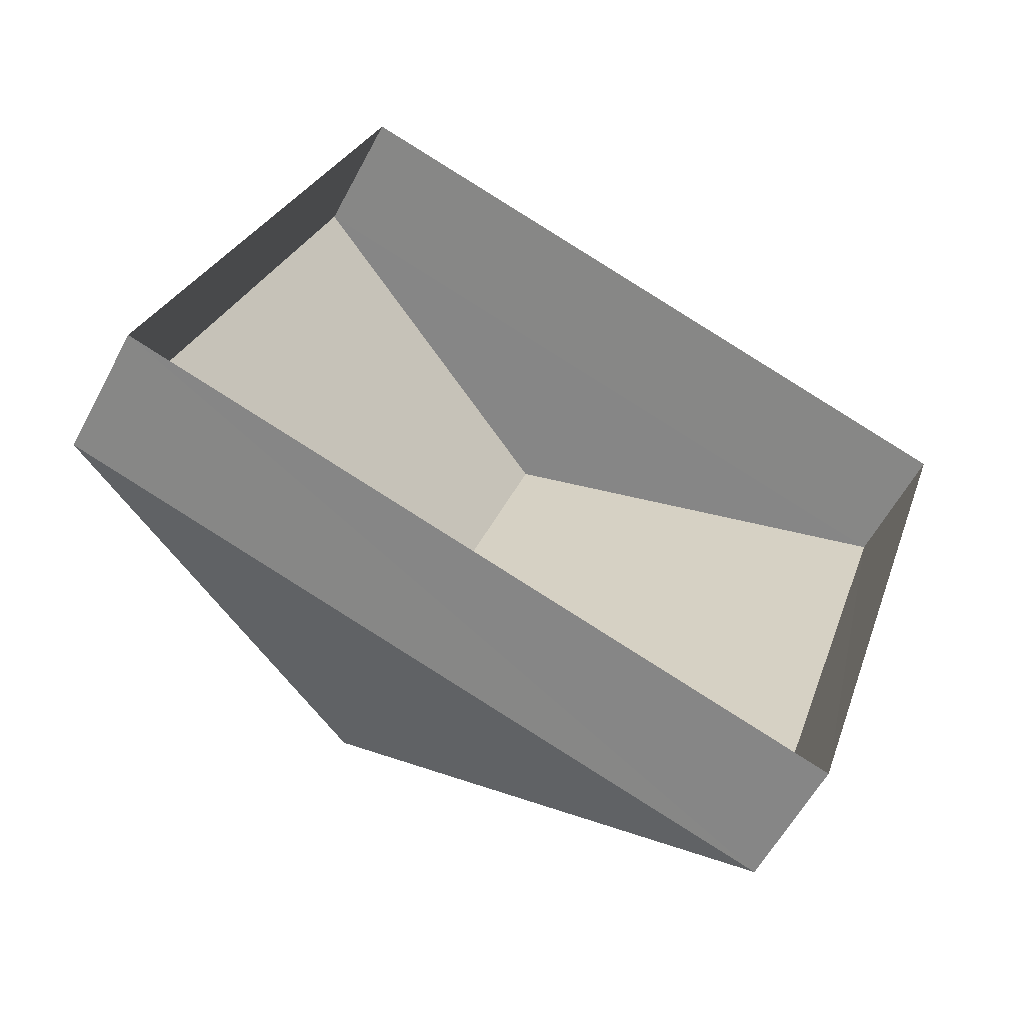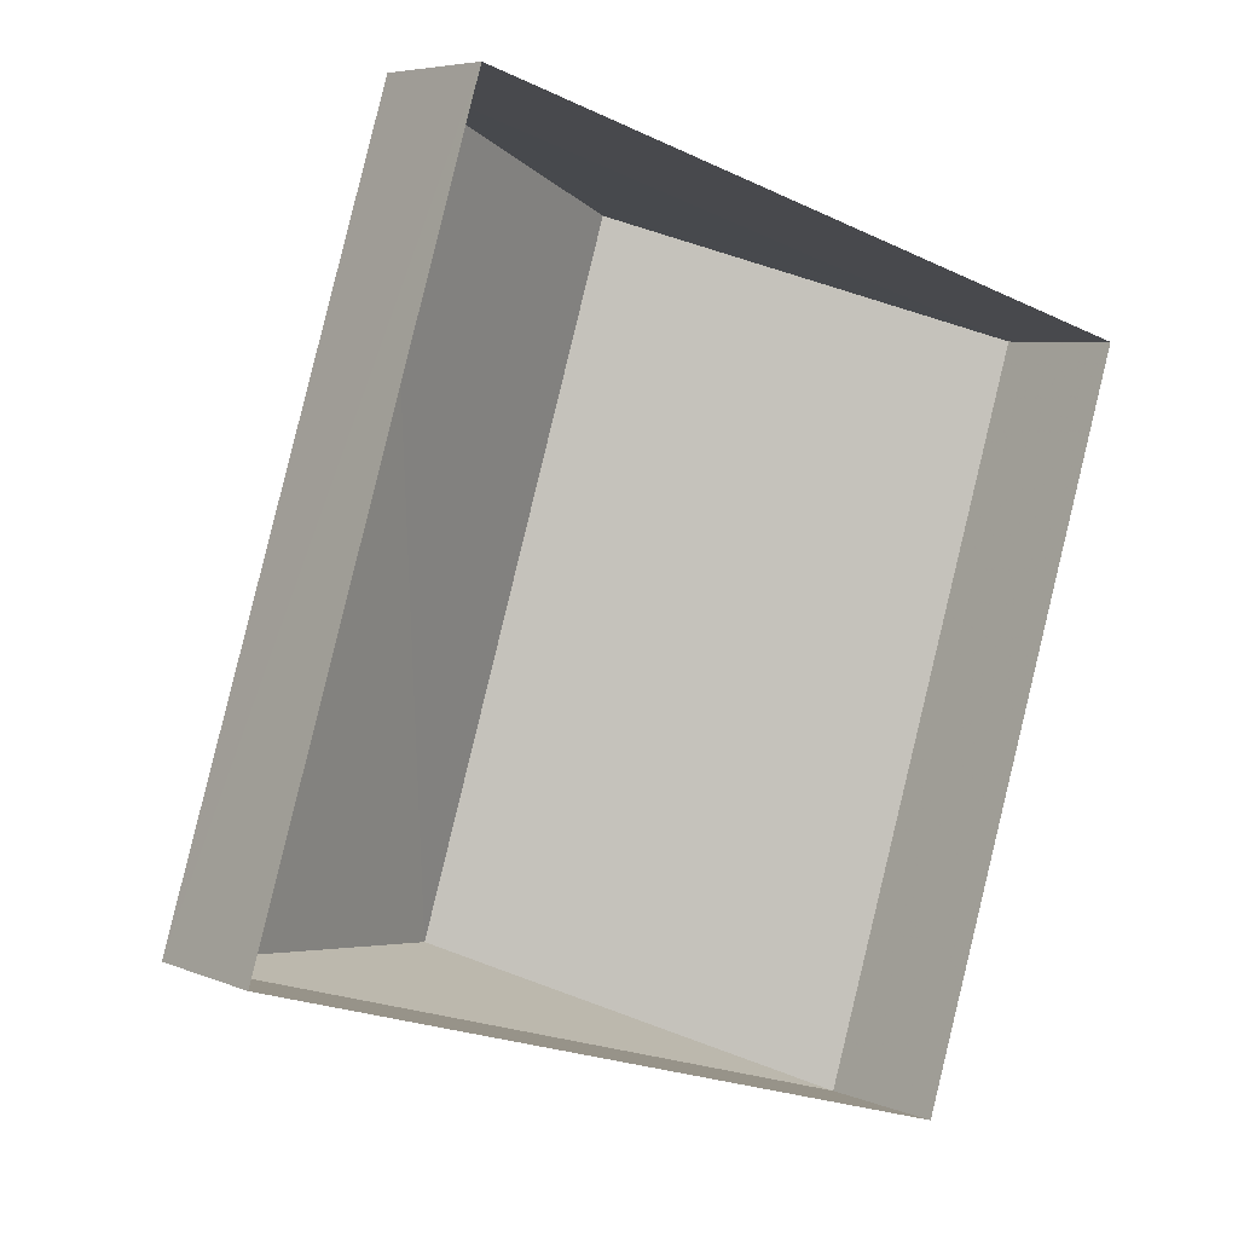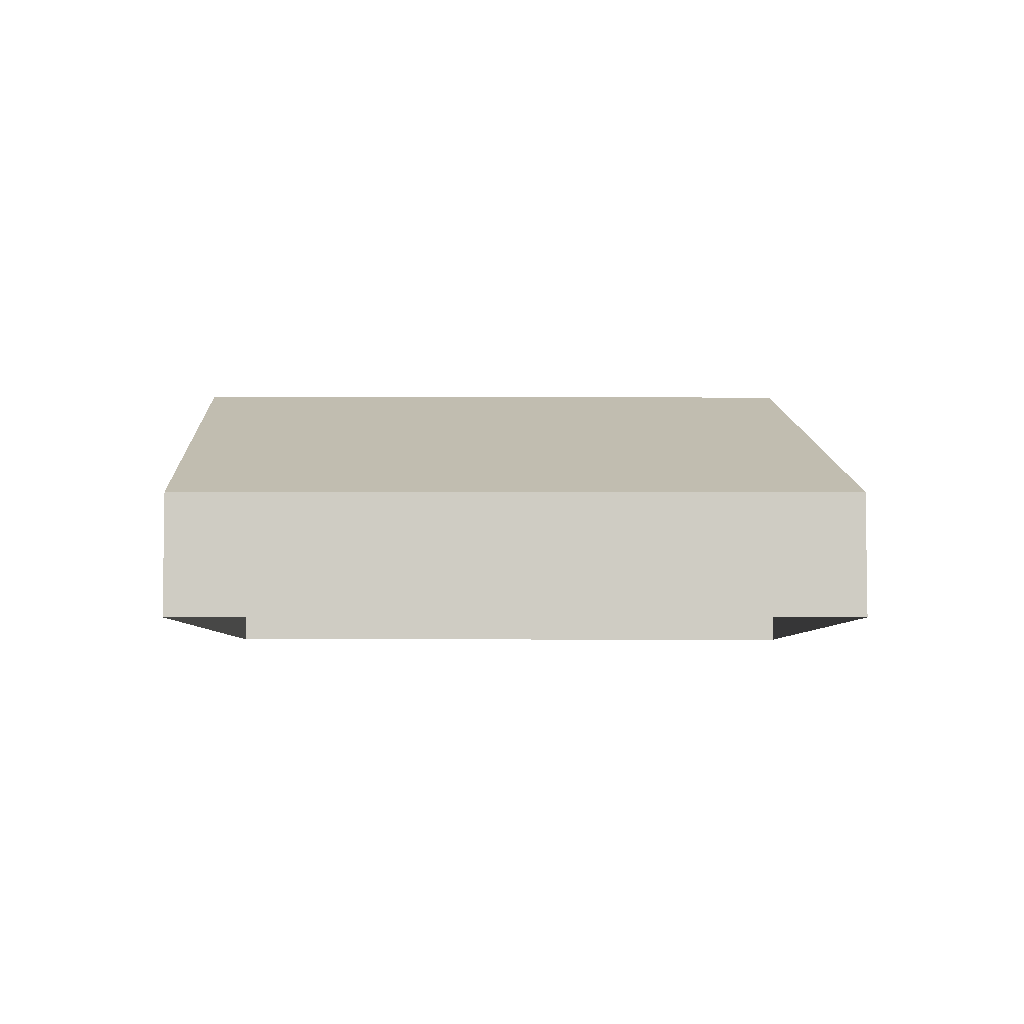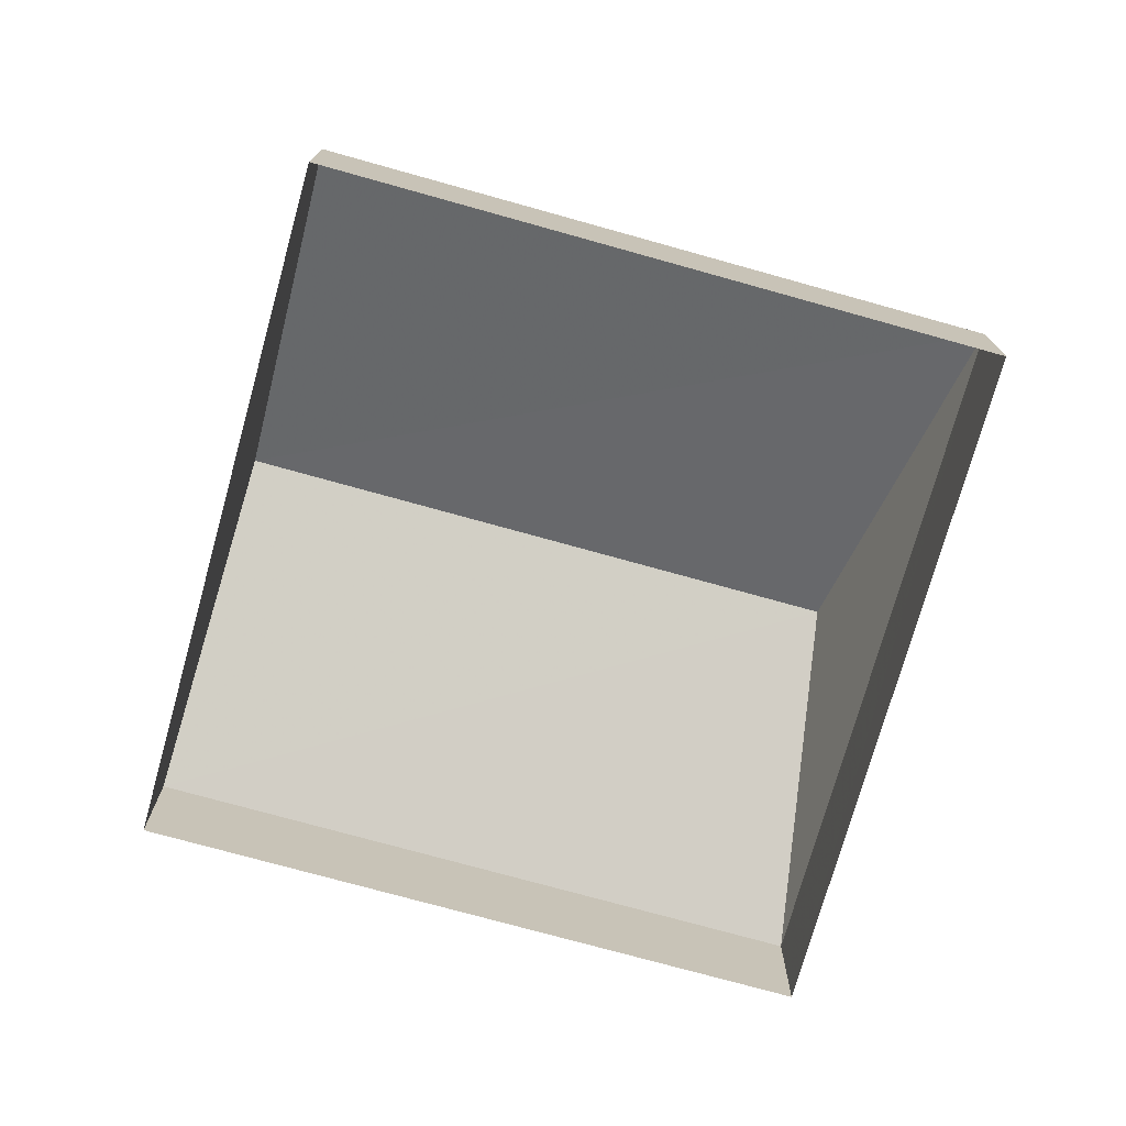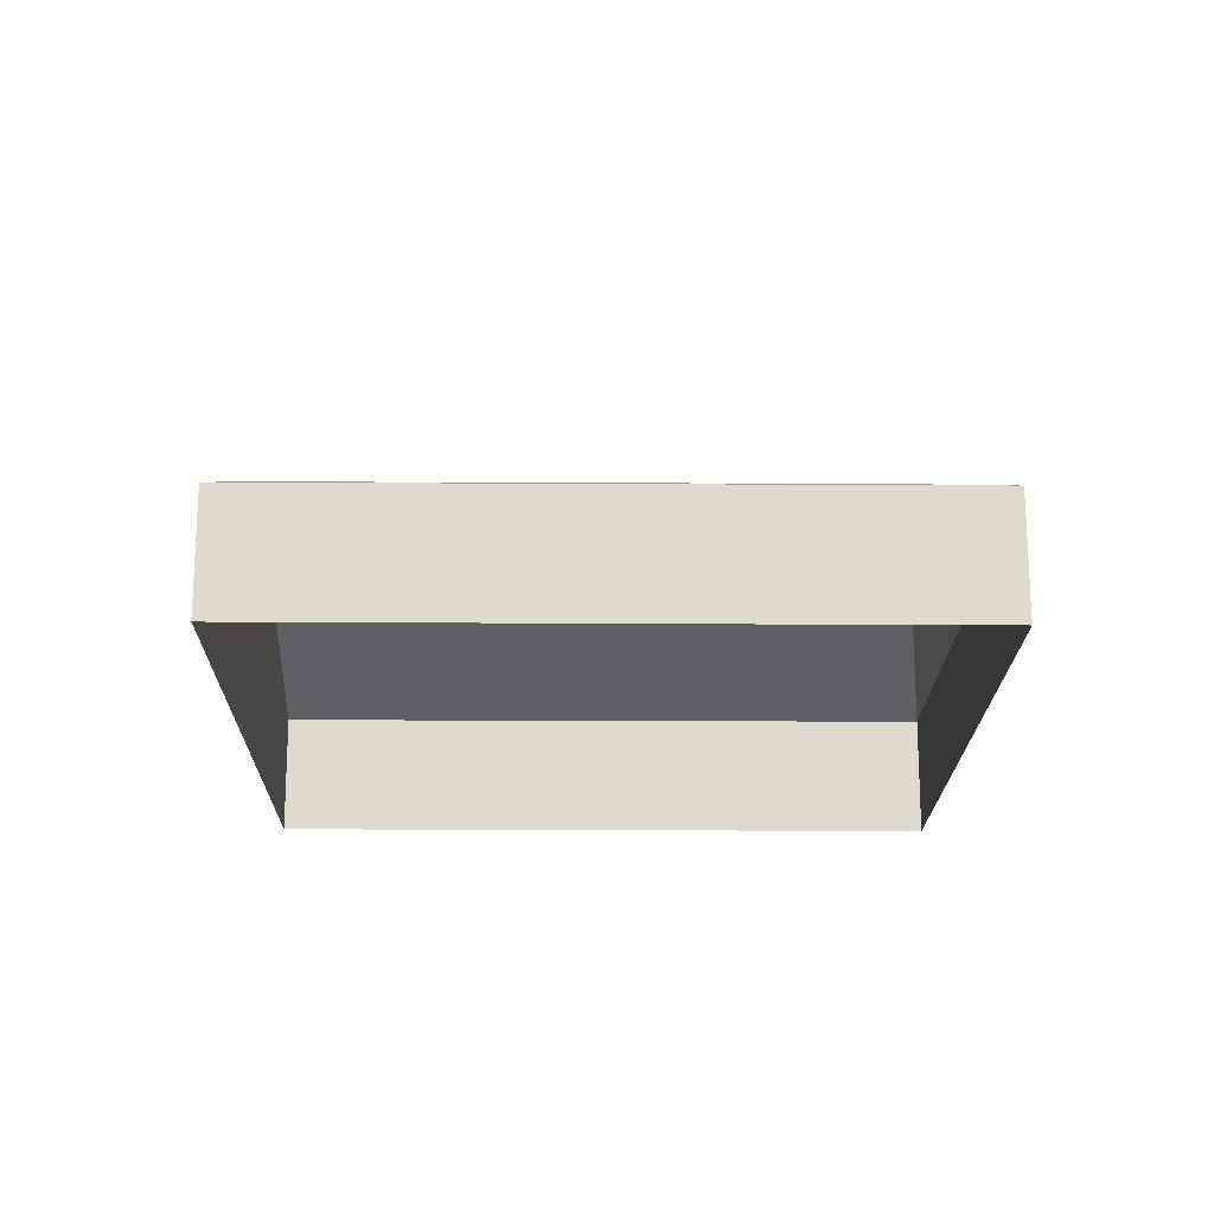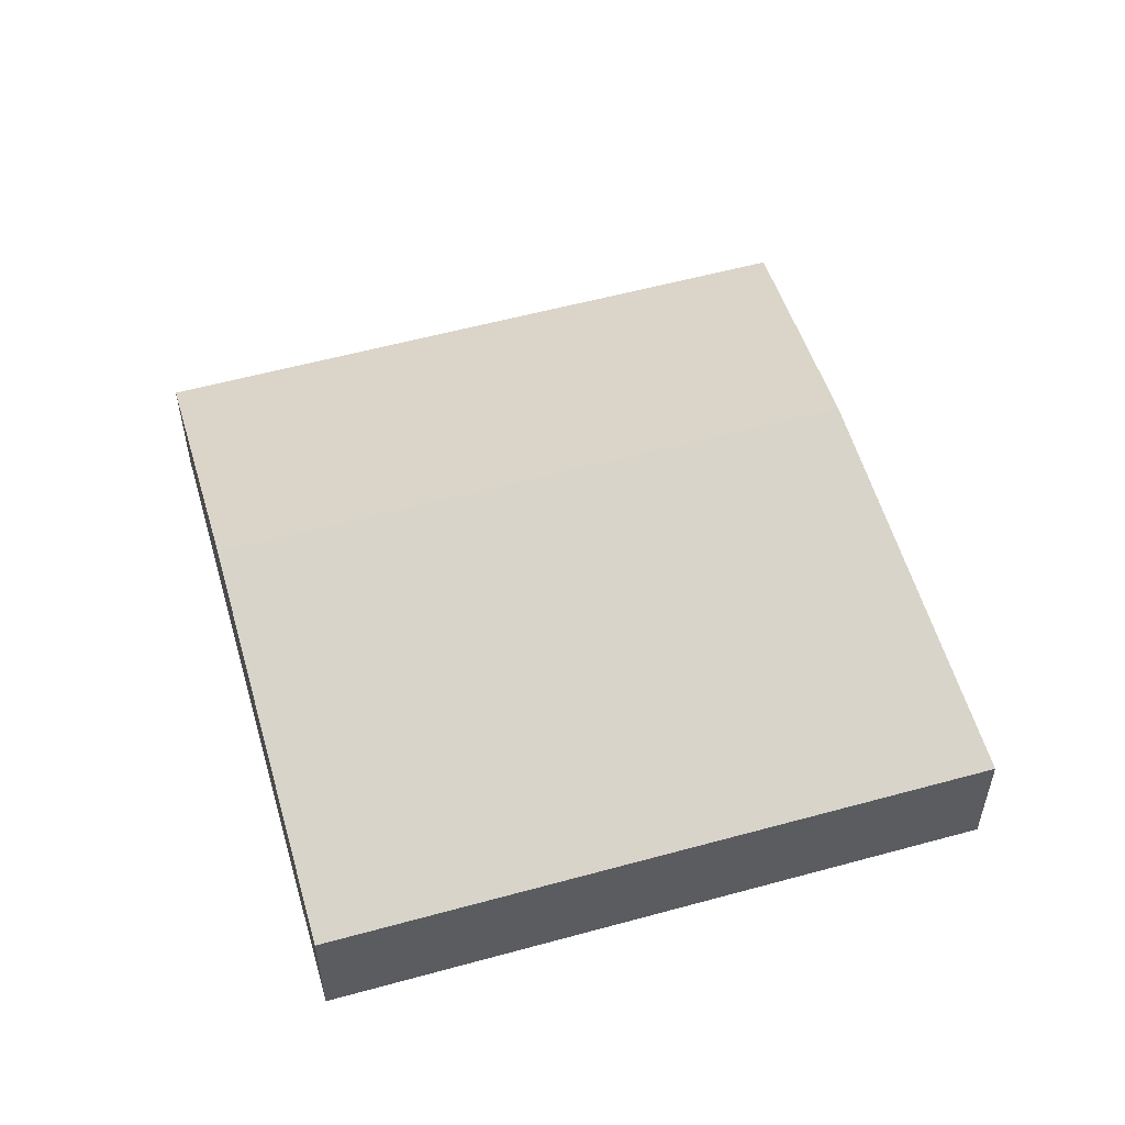
<metadata>
{"format":"obj","ext":"obj","renderer":"f3d","projection":"perspective","resolution":1024,"background":"white","views":[{"elev":-57.6,"azim":152.6,"up":"+Y"},{"elev":6.1,"azim":142.2,"up":"+Y"},{"elev":-5.2,"azim":-73.2,"up":"+Z"},{"elev":-74.2,"azim":-88.3,"up":"+Z"},{"elev":-19.0,"azim":-73.4,"up":"+Z"},{"elev":54.9,"azim":-88.9,"up":"+Z"}]}
</metadata>
<code>
v -8.892e+04 -1.007e+05 2.078
v -8.893e+04 -1.007e+05 2.08
v -8.893e+04 -1.007e+05 2.078
v -8.892e+04 -1.007e+05 2.079
v -8.893e+04 -1.007e+05 4.108
v -8.893e+04 -1.007e+05 4.107
v -8.893e+04 -1.007e+05 3.003
v -8.892e+04 -1.007e+05 3.002
v -8.892e+04 -1.007e+05 3.003
v -8.893e+04 -1.007e+05 3.002
f 1 2 3
f 1 4 2
f 5 6 7
f 8 5 9
f 5 7 9
f 6 5 8
f 7 6 10
f 10 3 2
f 7 10 2
f 10 1 3
f 10 8 1
f 6 8 10
f 7 2 4
f 9 7 4
f 9 4 1
f 8 9 1

</code>
